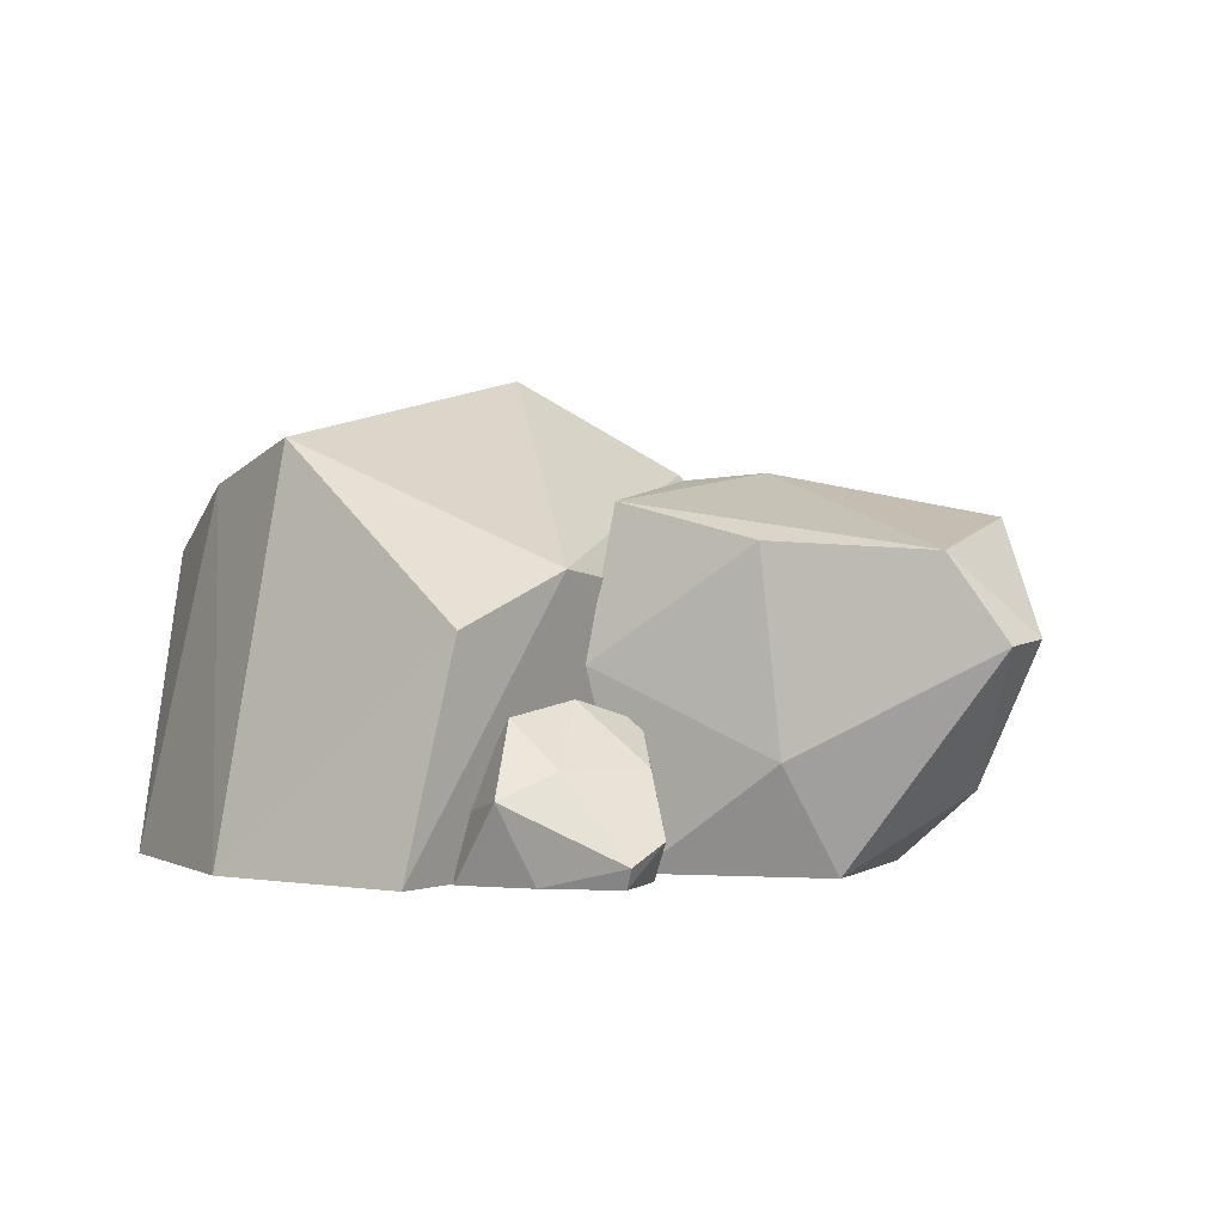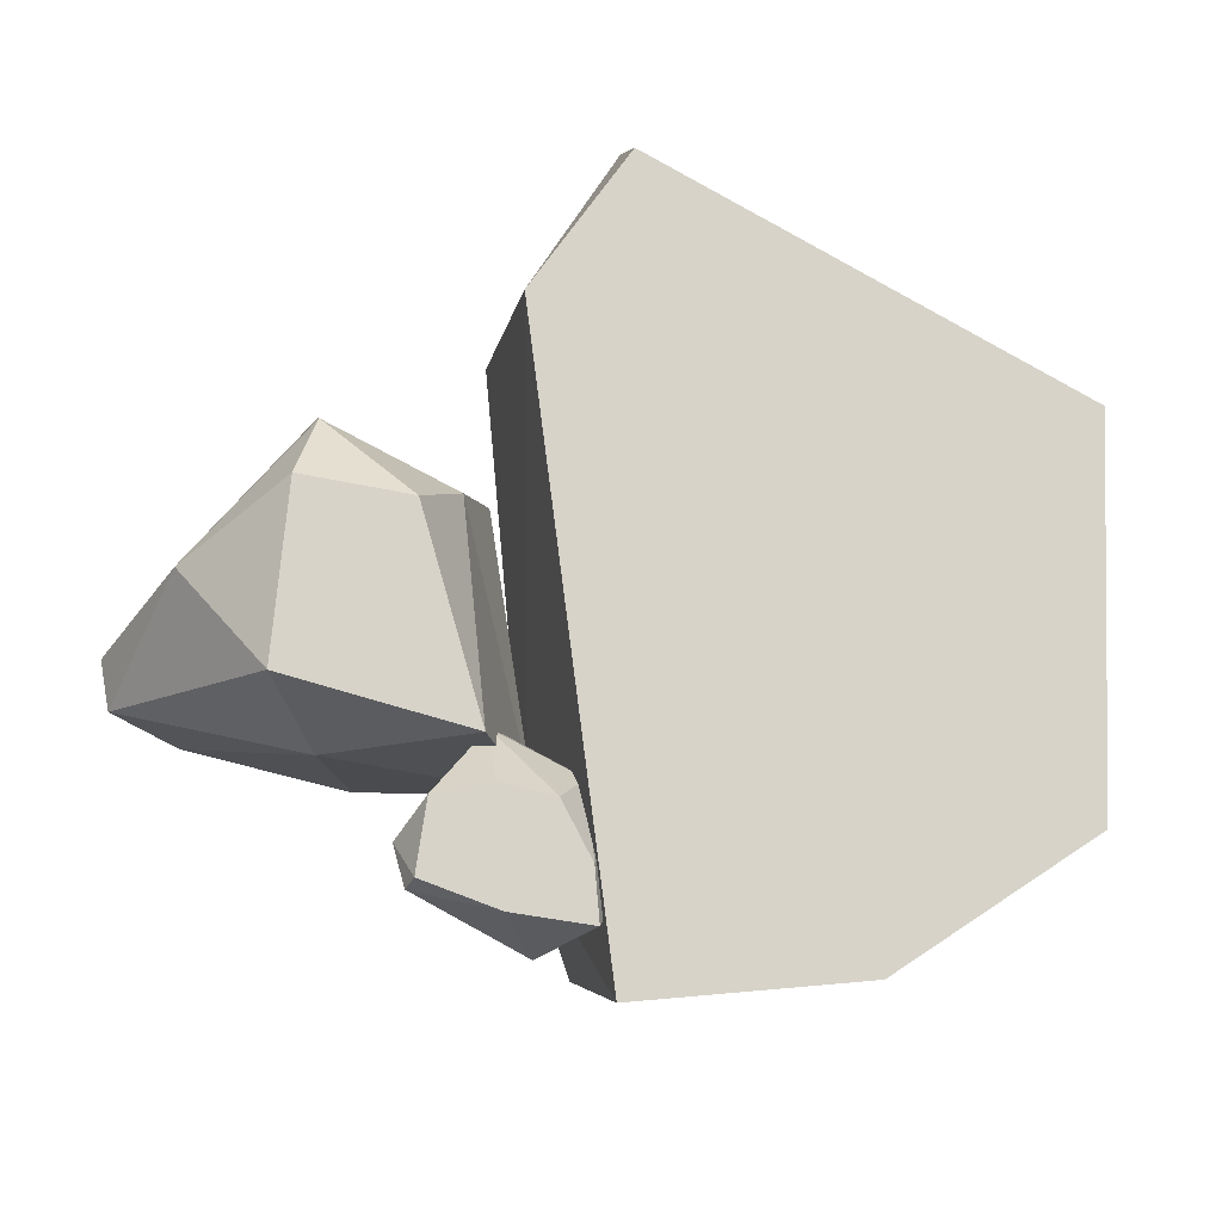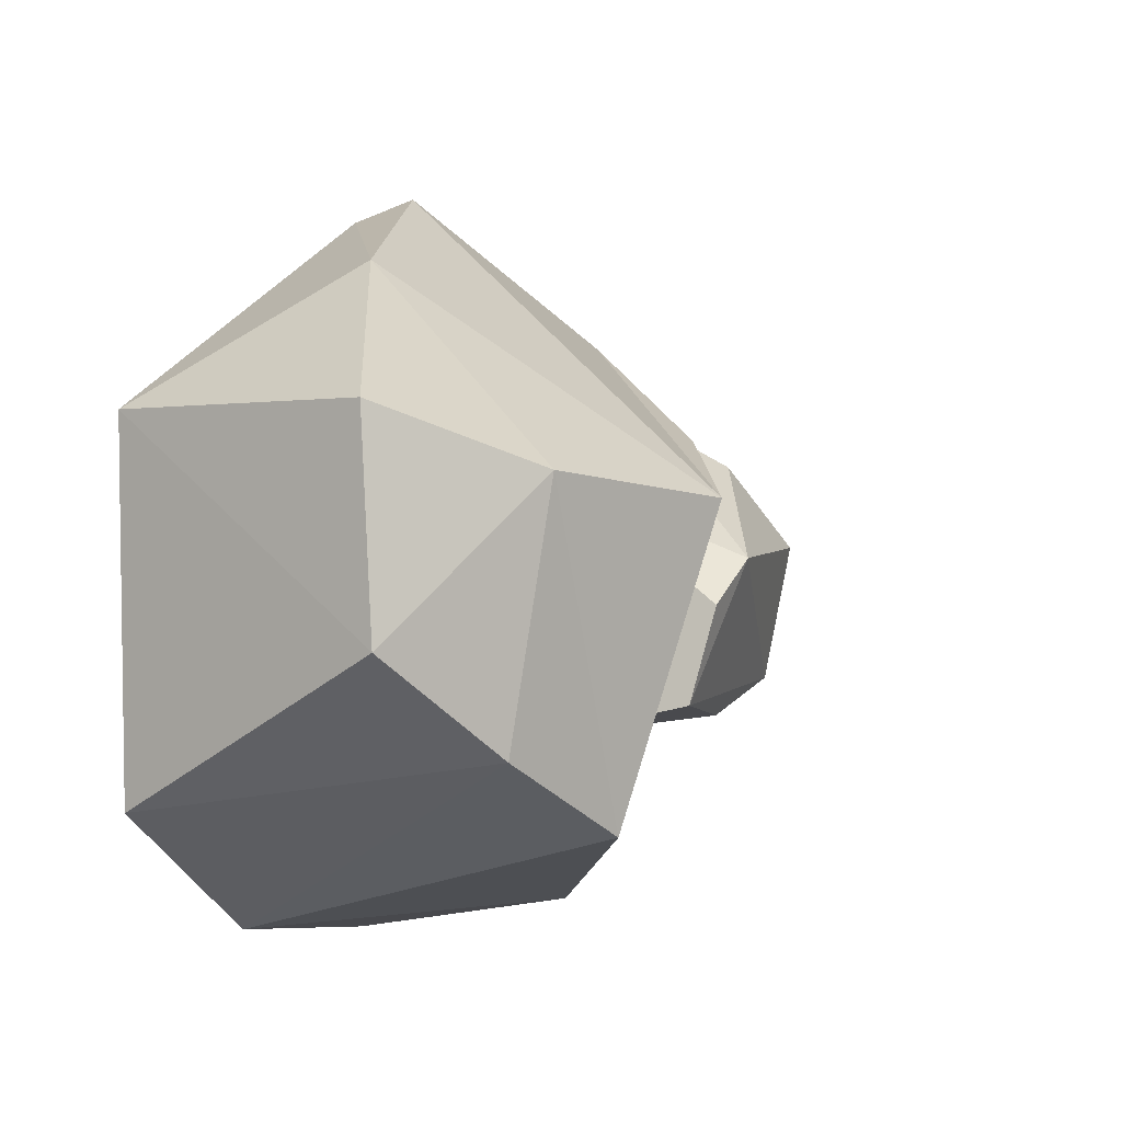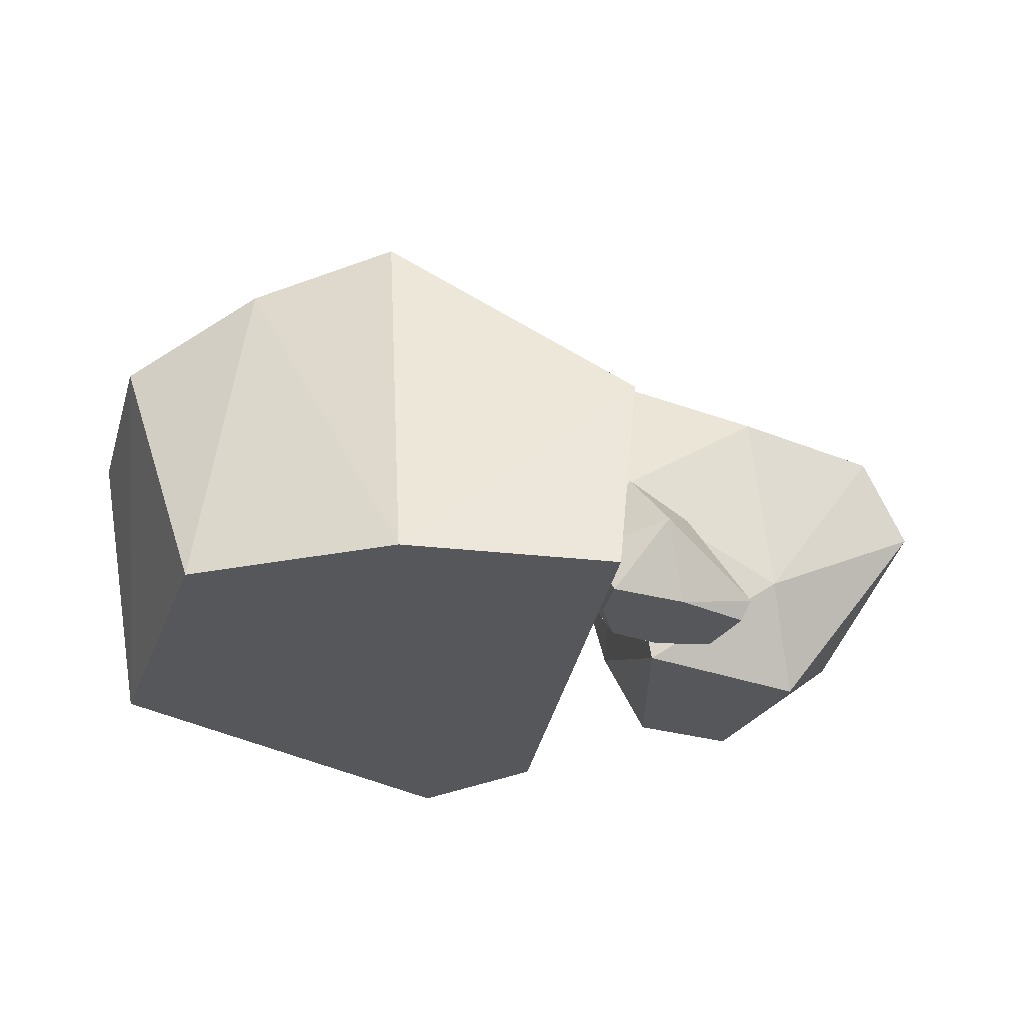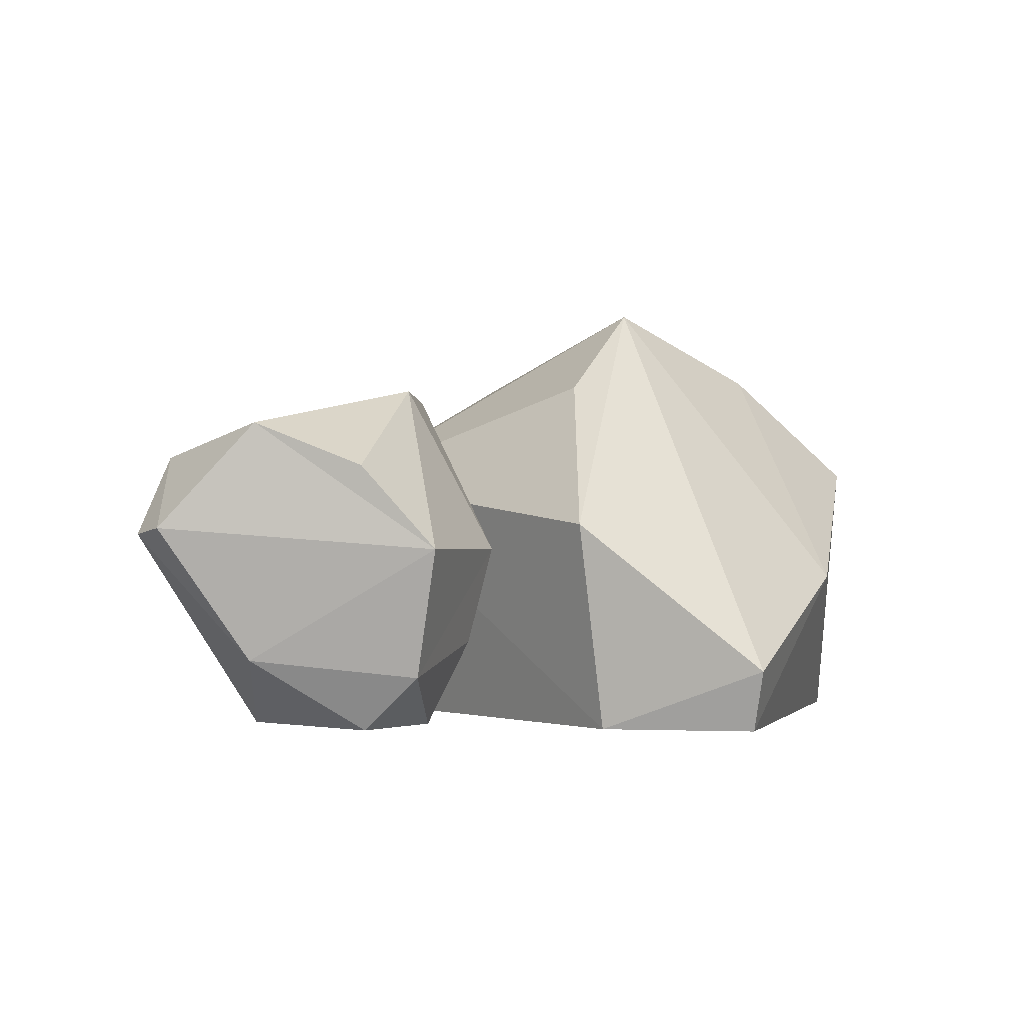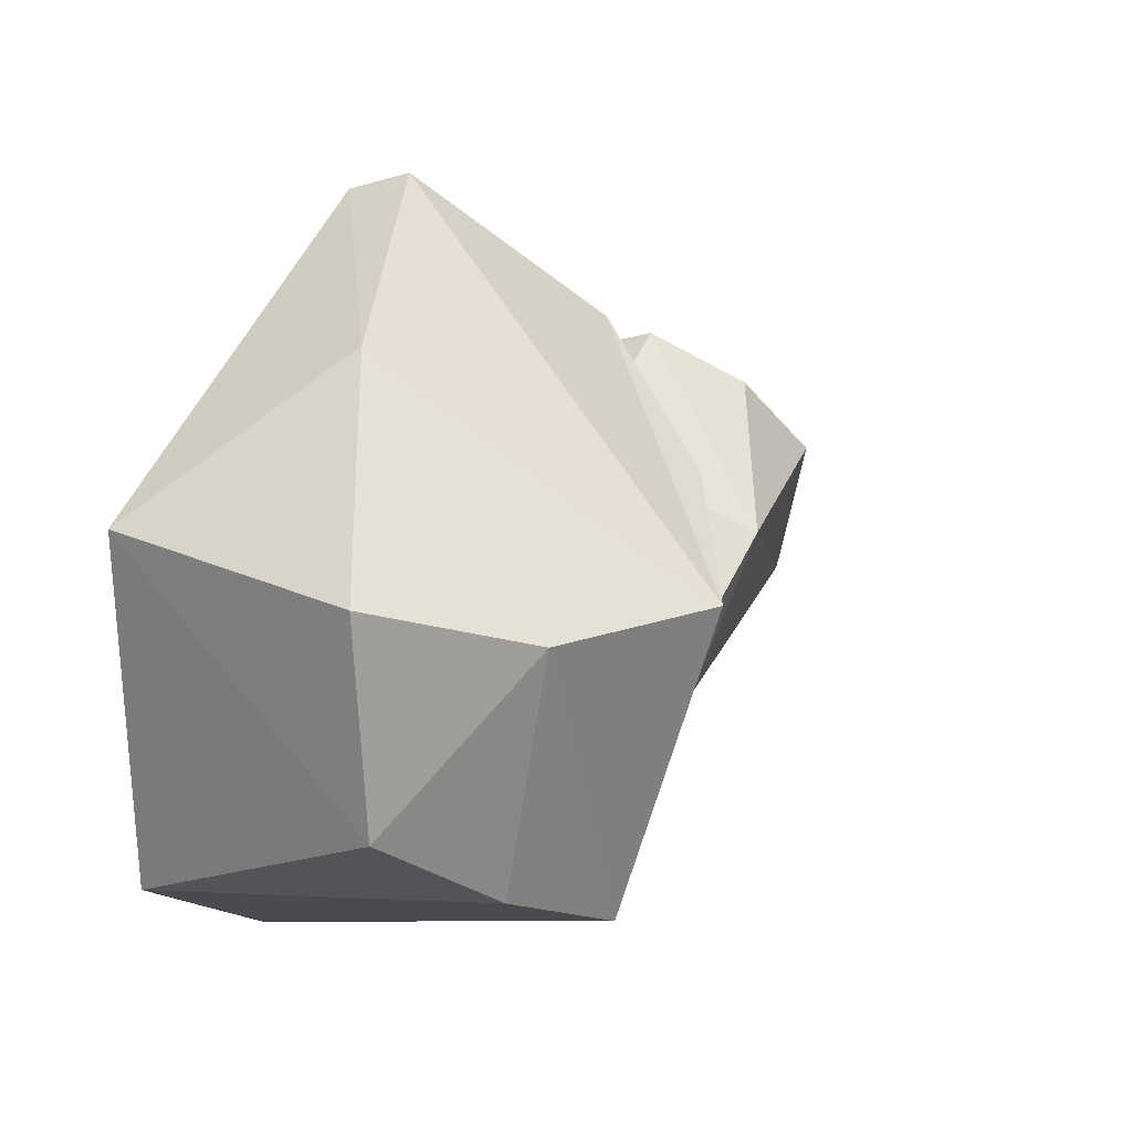
<metadata>
{"format":"obj","ext":"obj","renderer":"f3d","projection":"perspective","resolution":1024,"background":"white","views":[{"elev":0.4,"azim":-151.0,"up":"+Y"},{"elev":-13.0,"azim":-2.2,"up":"+Z"},{"elev":-1.8,"azim":117.2,"up":"+Z"},{"elev":-26.6,"azim":164.4,"up":"+Y"},{"elev":-1.0,"azim":-43.8,"up":"+Y"},{"elev":20.6,"azim":118.5,"up":"+Z"}]}
</metadata>
<code>
o kamien_2_Icosphere.002
v 0.7717 -0.009511 0.1149
v 1.035 1.198 0.251
v 0.4486 1.412 0.2026
v 1.418 0.851 0.4205
v 0.06441 -0.009511 1.127
v 0.03598 0.184 1.189
v -0.3237 0.6497 0.7321
v 0.759 0.4754 0.8818
v -0.2196 -0.009511 0.7337
v 1.27 -0.009511 0.4387
v -0.011 1.12 0.4011
v -0.04152 -0.009511 -0.1892
v 0.01642 -0.009511 -1.086
v 0.6695 -0.009511 -1.027
v 1.232 -0.009511 -0.6552
v 1.058 1.078 -0.5017
v 1.417 0.8873 -0.2175
v 0.6534 1.196 -0.7184
v -0.1965 0.8214 -0.6062
v -0.08274 0.6592 -0.9746
v -0.7483 0.3057 -0.428
v -0.75 0.1636 0.4356
v -0.7853 0.5695 0.5591
v -0.8016 -0.009511 0.2392
v -1.331 0.6178 -0.2591
v -1.359 0.6359 -0.1107
v -1.158 0.9667 0.126
v -1.116 0.2167 0.04725
v -1.166 0.8687 -0.3156
v -0.8495 -0.009511 -0.2686
v -0.9441 0.831 0.3907
v -0.6852 0.8971 -0.4302
v -0.2241 1.011 -0.3865
v -0.1853 0.5606 -0.4854
v -0.3078 -0.009511 -0.4216
v -0.3747 0.2627 0.2642
v -0.4819 -0.009511 0.1822
v -0.3084 0.5708 0.3071
v -0.4699 1.102 0.06954
v -0.2777 1.078 -0.07939
v -0.2978 0.294 -0.8182
v -0.0378 -0.009511 -0.7468
v -0.1239 -0.009511 -0.5816
v -0.02443 -0.009511 -0.9003
v -0.5029 0.05057 -0.8053
v -0.4774 -0.009511 -0.783
v -0.447 -0.009511 -0.5767
v -0.2562 -0.009511 -0.8656
v -0.5373 0.1106 -0.6806
v -0.1858 0.2199 -0.961
v -0.282 -0.009511 -0.5419
v -0.4376 0.2925 -0.5783
v -0.3255 0.4084 -0.4247
v -0.2202 0.4714 -0.6026
v -0.1238 0.4275 -0.786
v -0.001592 0.1557 -0.6496
v 0.02429 0.164 -0.7971
v -0.05355 0.1488 -0.5106
v -0.3019 0.1683 -0.3786
v -0.2794 0.2794 -0.3662
f 9 1 5
f 1 10 5
f 10 8 5
f 8 6 5
f 7 9 6
f 9 5 6
f 9 12 1
f 15 10 1
f 4 8 10
f 4 2 8
f 3 6 8
f 3 7 6
f 3 11 7
f 19 7 11
f 19 9 7
f 20 13 19
f 19 13 9
f 13 12 9
f 10 17 4
f 10 15 17
f 2 3 8
f 4 17 2
f 2 18 3
f 11 3 19
f 14 1 12
f 14 15 1
f 14 16 15
f 16 17 15
f 18 16 14
f 16 2 17
f 16 18 2
f 18 19 3
f 18 20 19
f 12 13 14
f 18 14 20
f 14 13 20
f 29 21 25
f 21 30 25
f 30 28 25
f 28 26 25
f 27 29 26
f 29 25 26
f 29 32 21
f 35 30 21
f 24 28 30
f 24 22 28
f 23 26 28
f 23 27 26
f 23 31 27
f 39 27 31
f 39 29 27
f 40 33 39
f 39 33 29
f 33 32 29
f 30 37 24
f 30 35 37
f 22 23 28
f 24 37 22
f 22 38 23
f 31 23 39
f 34 21 32
f 34 35 21
f 34 36 35
f 36 37 35
f 38 36 34
f 36 22 37
f 36 38 22
f 38 39 23
f 38 40 39
f 32 33 34
f 38 34 40
f 34 33 40
f 49 41 45
f 41 50 45
f 50 48 45
f 48 46 45
f 47 49 46
f 49 45 46
f 49 52 41
f 55 50 41
f 44 48 50
f 44 42 48
f 43 46 48
f 43 47 46
f 43 51 47
f 59 47 51
f 59 49 47
f 60 53 59
f 59 53 49
f 53 52 49
f 50 57 44
f 50 55 57
f 42 43 48
f 44 57 42
f 42 58 43
f 51 43 59
f 54 41 52
f 54 55 41
f 54 56 55
f 56 57 55
f 58 56 54
f 56 42 57
f 56 58 42
f 58 59 43
f 58 60 59
f 52 53 54
f 58 54 60
f 54 53 60

</code>
